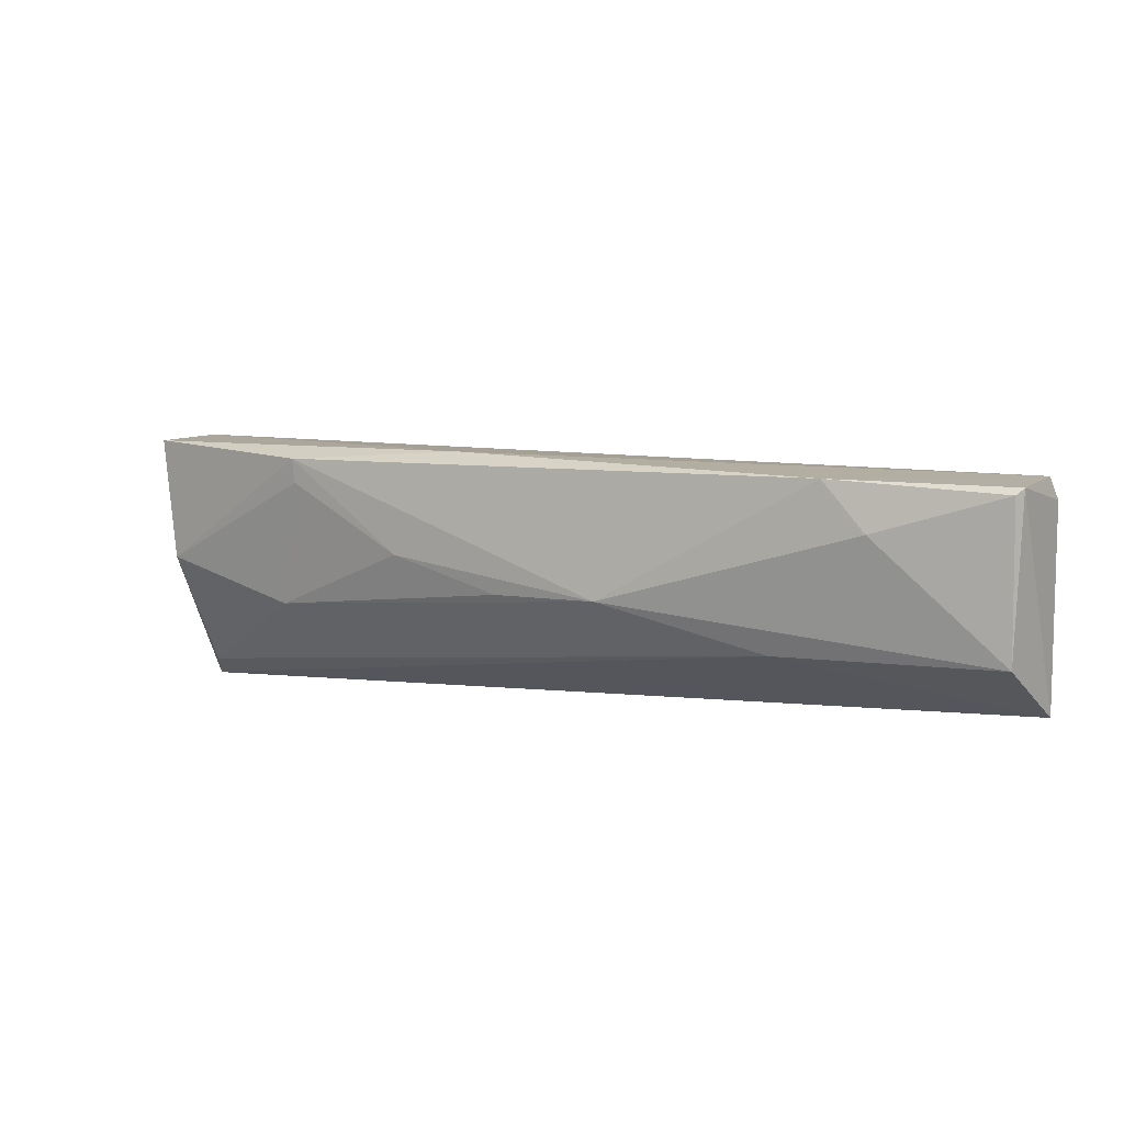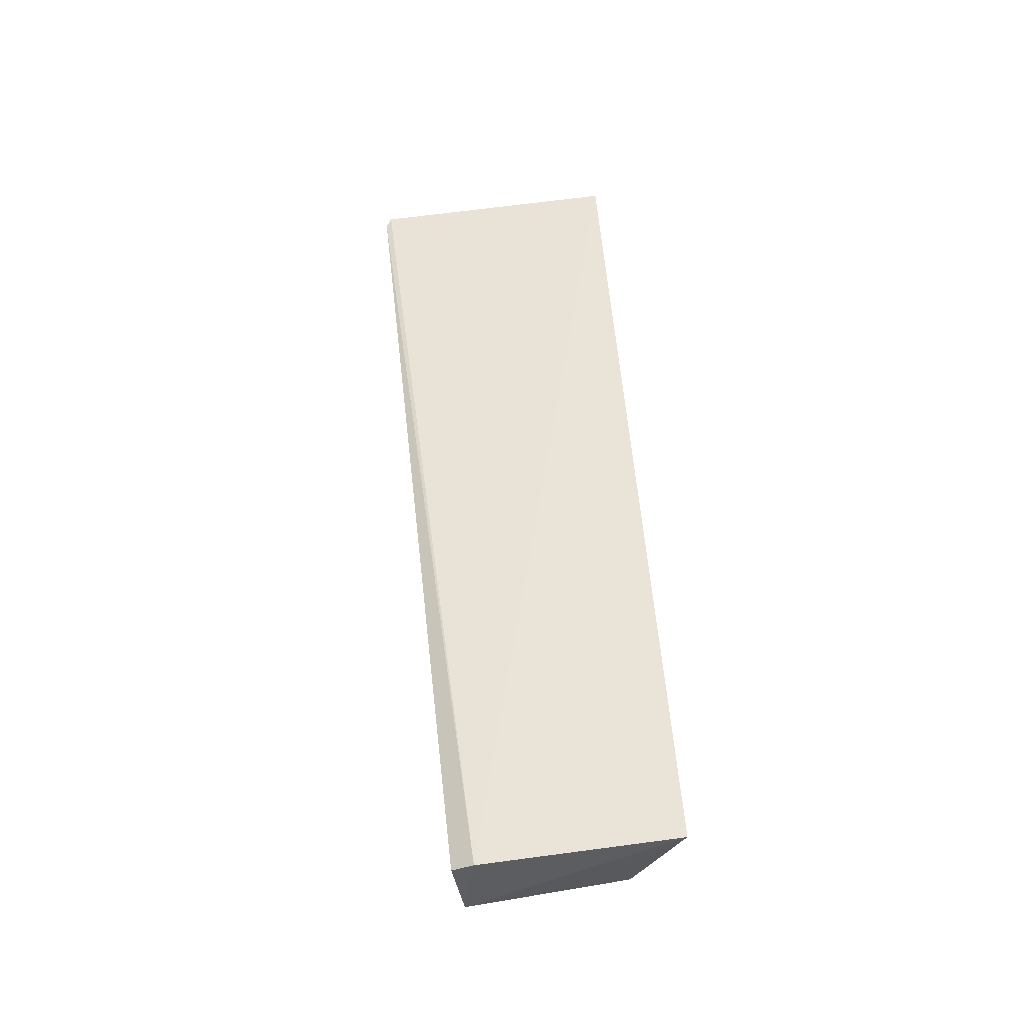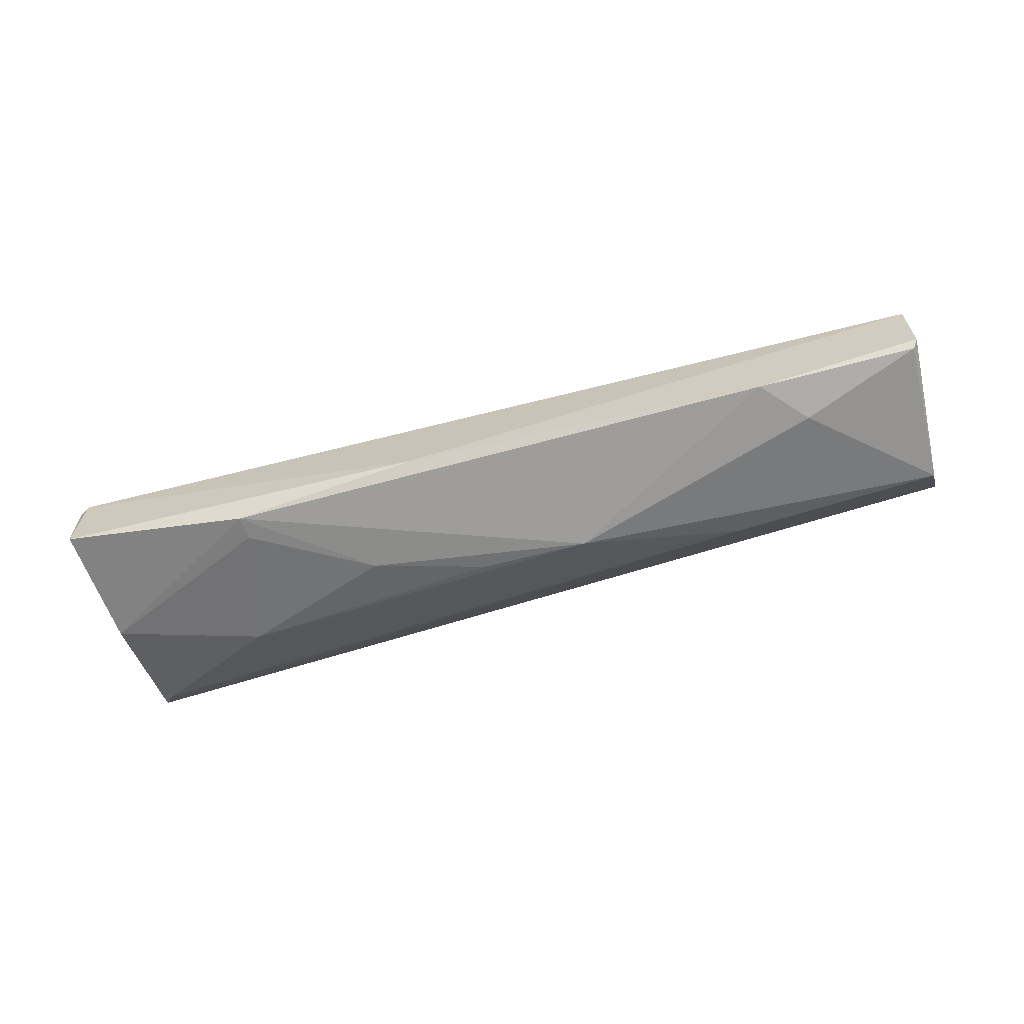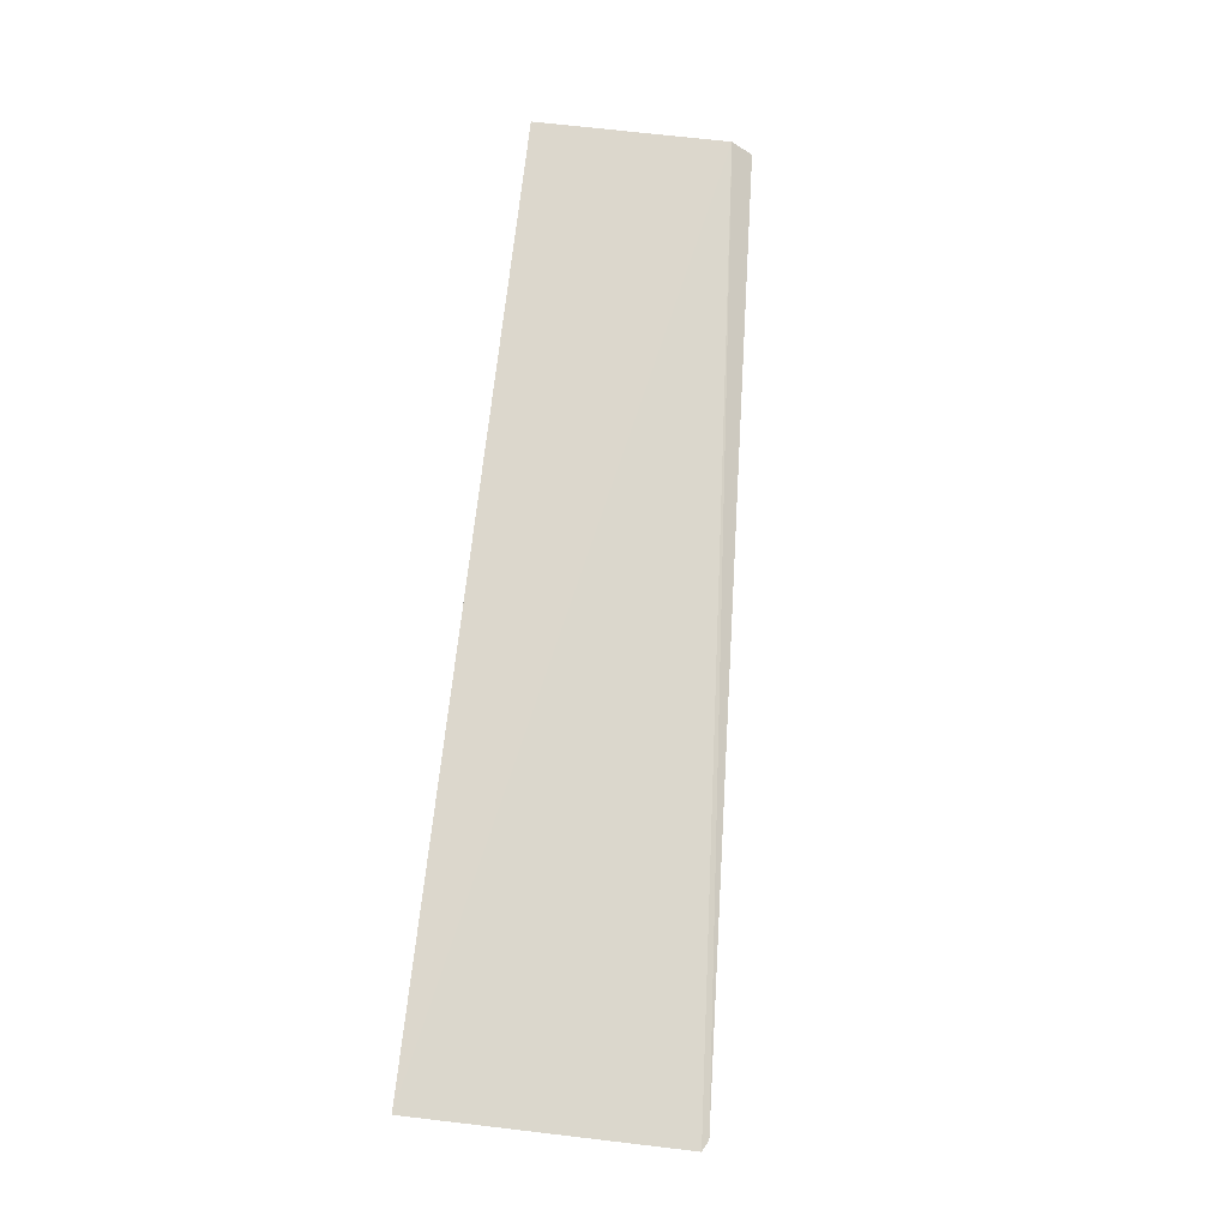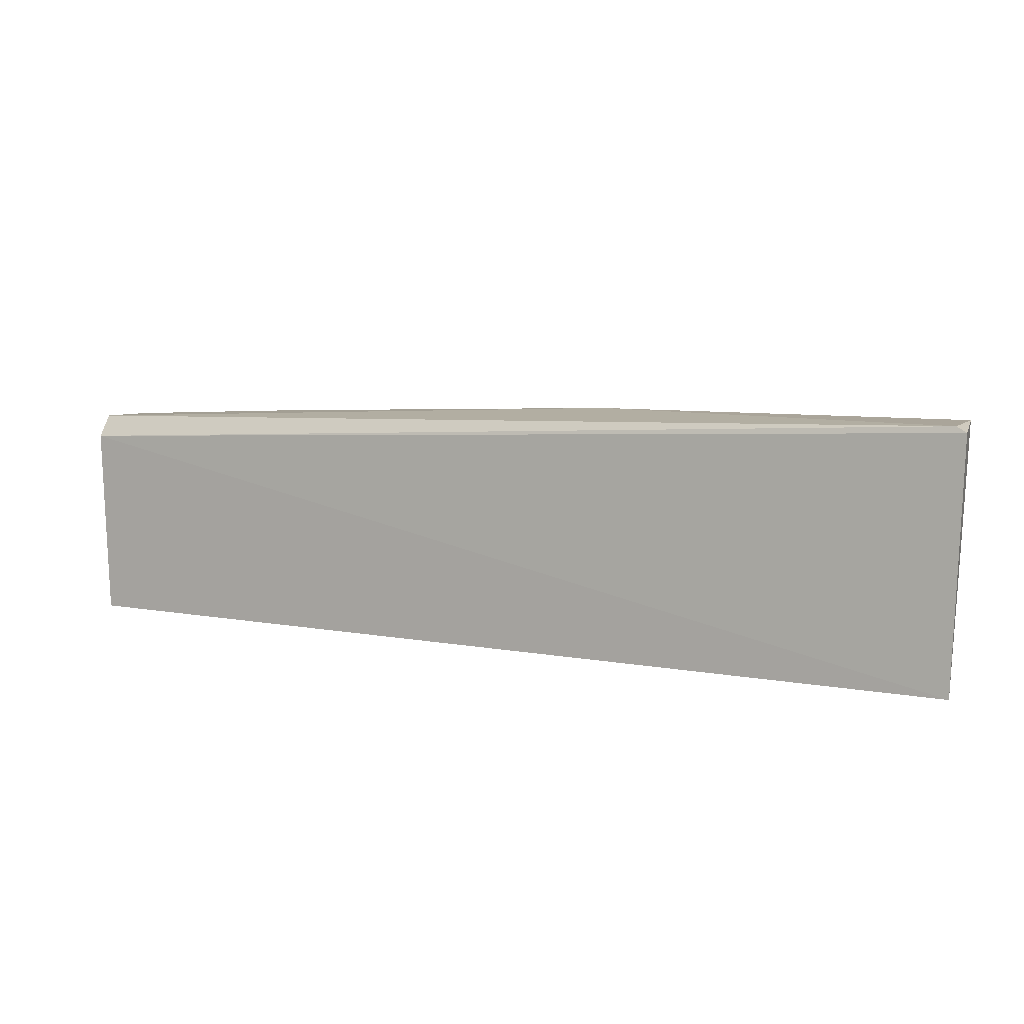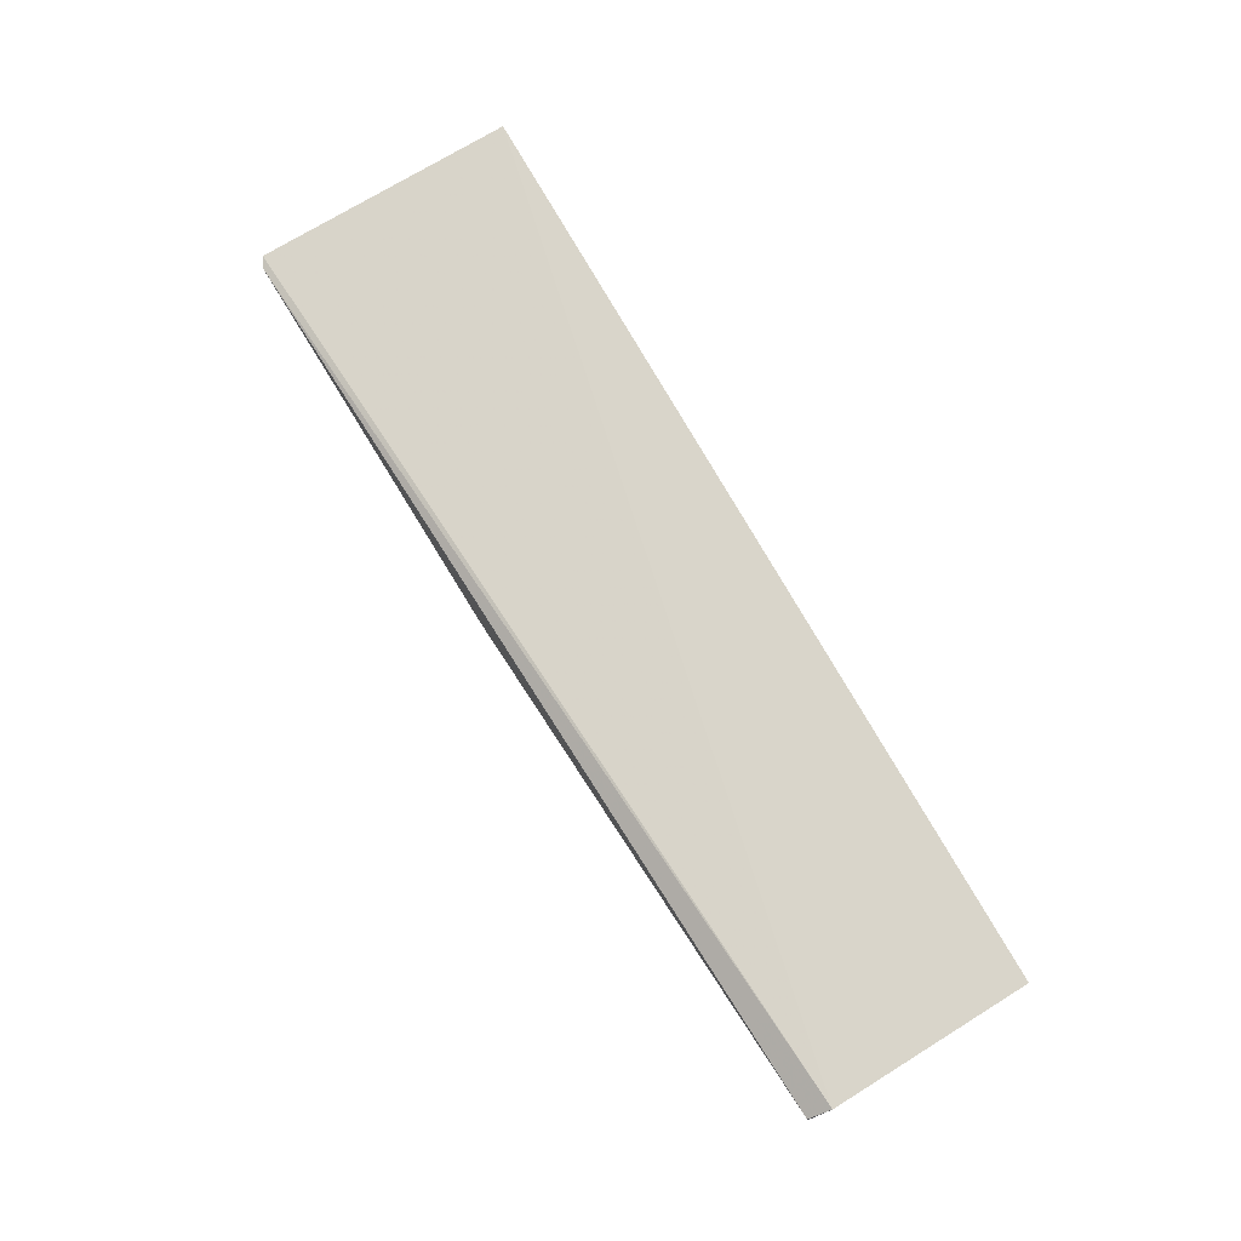
<metadata>
{"format":"obj","ext":"obj","renderer":"f3d","projection":"perspective","resolution":1024,"background":"white","views":[{"elev":1.2,"azim":28.5,"up":"+Z"},{"elev":47.4,"azim":87.1,"up":"+Y"},{"elev":-71.1,"azim":17.5,"up":"+Y"},{"elev":73.6,"azim":-83.2,"up":"+Y"},{"elev":15.1,"azim":-161.0,"up":"+Z"},{"elev":70.7,"azim":61.4,"up":"+Y"}]}
</metadata>
<code>
v 0.03713 -0.07071 0.1094
v 0.0369 -0.07717 0.1084
v 0.03657 -0.06802 0.08984
v -0.04871 -0.06711 0.09039
v -0.04824 -0.0766 0.1137
v 0.0007856 -0.07986 0.09902
v 0.03748 -0.06945 0.1075
v -0.01294 -0.07912 0.112
v 0.0356 -0.076 0.09409
v -0.04754 -0.07555 0.1023
v -0.04759 -0.06967 0.1146
v 0.02123 -0.07998 0.1092
v -0.03047 -0.07985 0.1116
v 0.01556 -0.07711 0.09472
v -0.03393 -0.07634 0.09806
v -0.04855 -0.06946 0.1141
v 0.02492 -0.07969 0.1047
v -0.04697 -0.06984 0.09203
v -0.03038 -0.07953 0.1094
v 0.03636 -0.07782 0.1078
v -0.02222 -0.07231 0.09283
v -0.01959 -0.07935 0.1028
v -0.009242 -0.0792 0.09939
f 7 3 4
f 7 1 2
f 7 2 3
f 9 3 2
f 10 5 4
f 11 1 7
f 11 8 1
f 11 5 8
f 12 2 1
f 12 1 8
f 13 8 5
f 13 12 8
f 13 6 12
f 13 5 10
f 14 9 6
f 14 4 3
f 14 3 9
f 15 14 6
f 16 11 7
f 16 7 4
f 16 4 5
f 16 5 11
f 17 12 6
f 17 6 9
f 18 15 10
f 18 10 4
f 18 14 15
f 19 13 10
f 19 10 15
f 20 17 9
f 20 9 2
f 20 2 12
f 20 12 17
f 21 18 4
f 21 4 14
f 21 14 18
f 22 19 15
f 22 6 13
f 22 13 19
f 23 22 15
f 23 15 6
f 23 6 22

</code>
